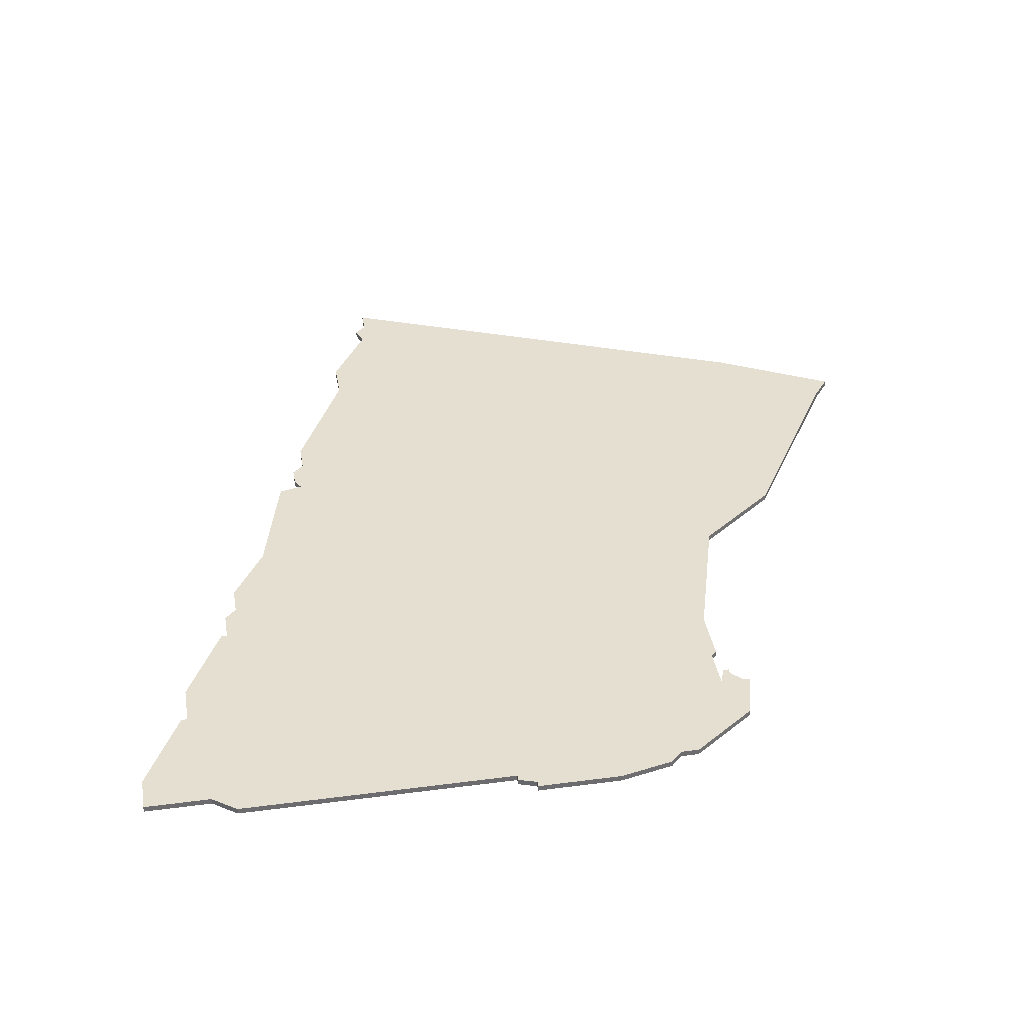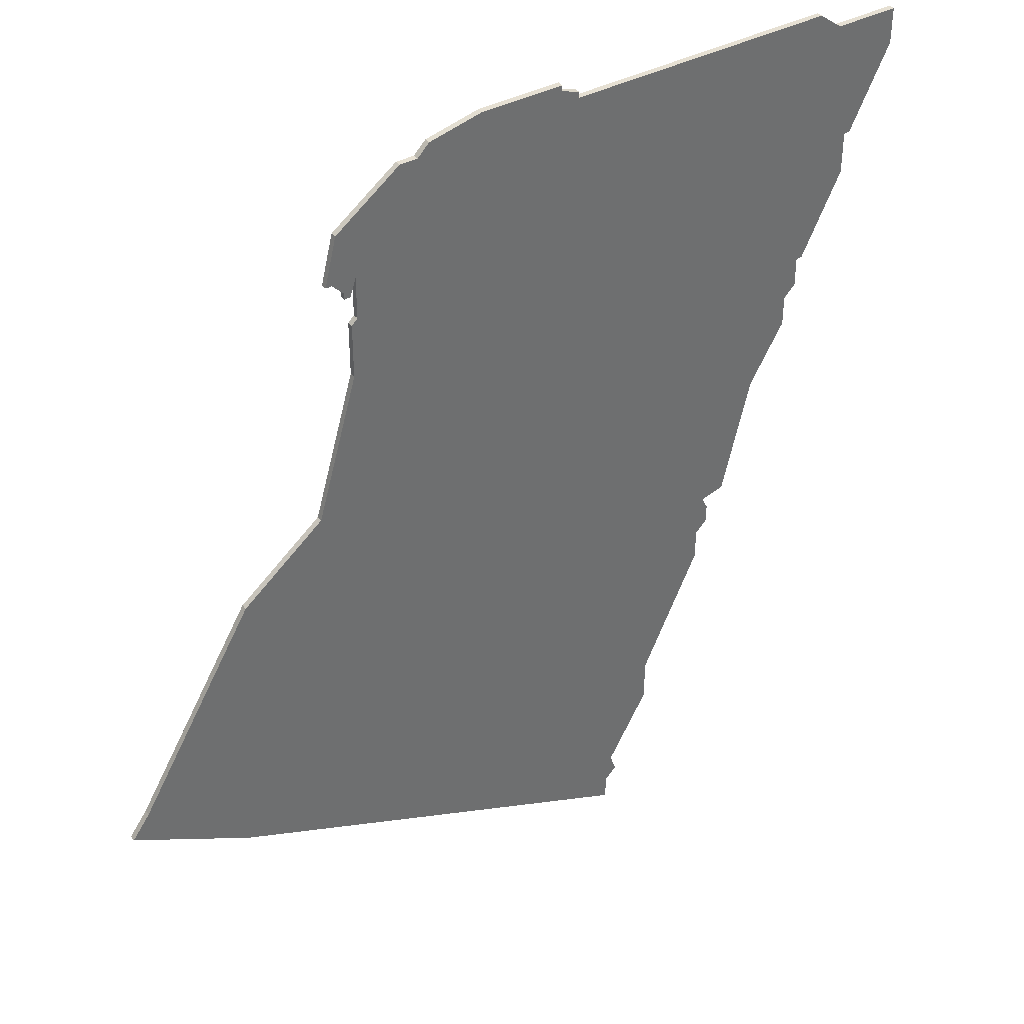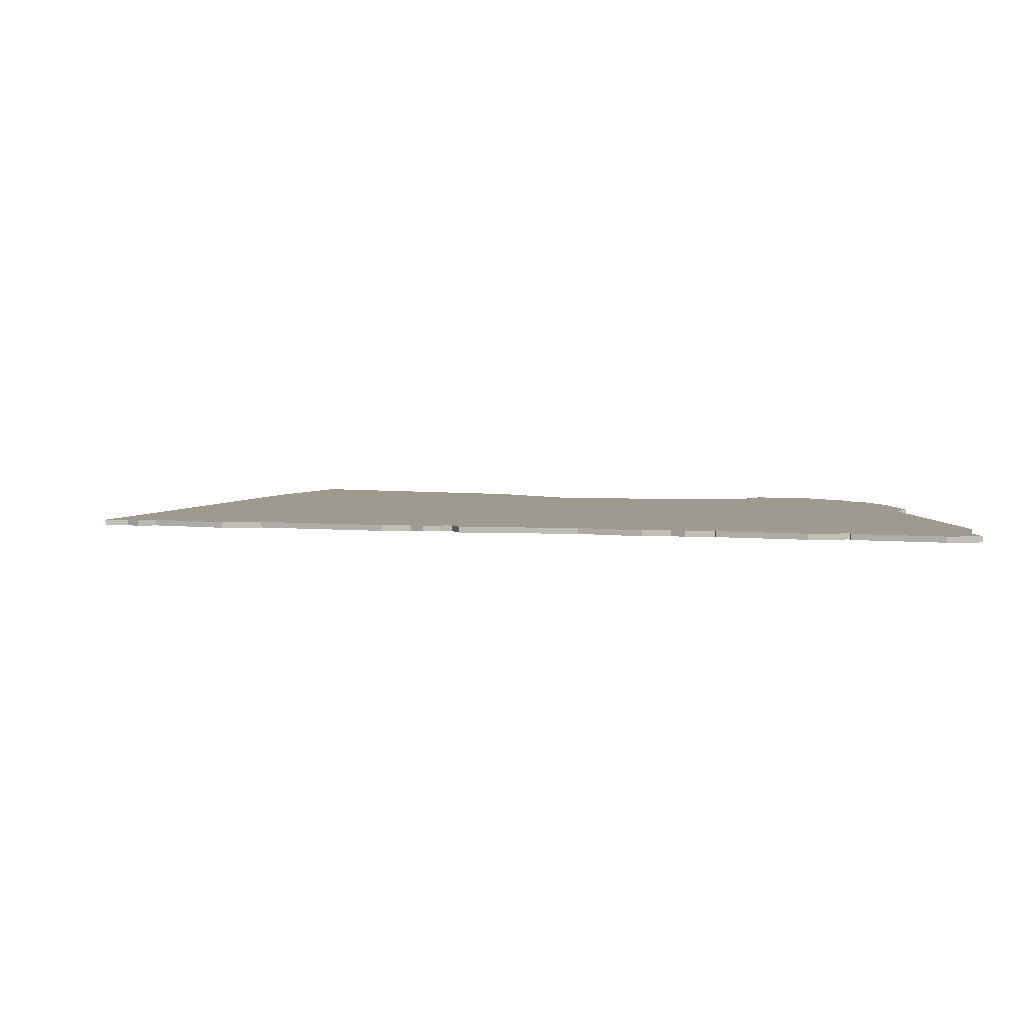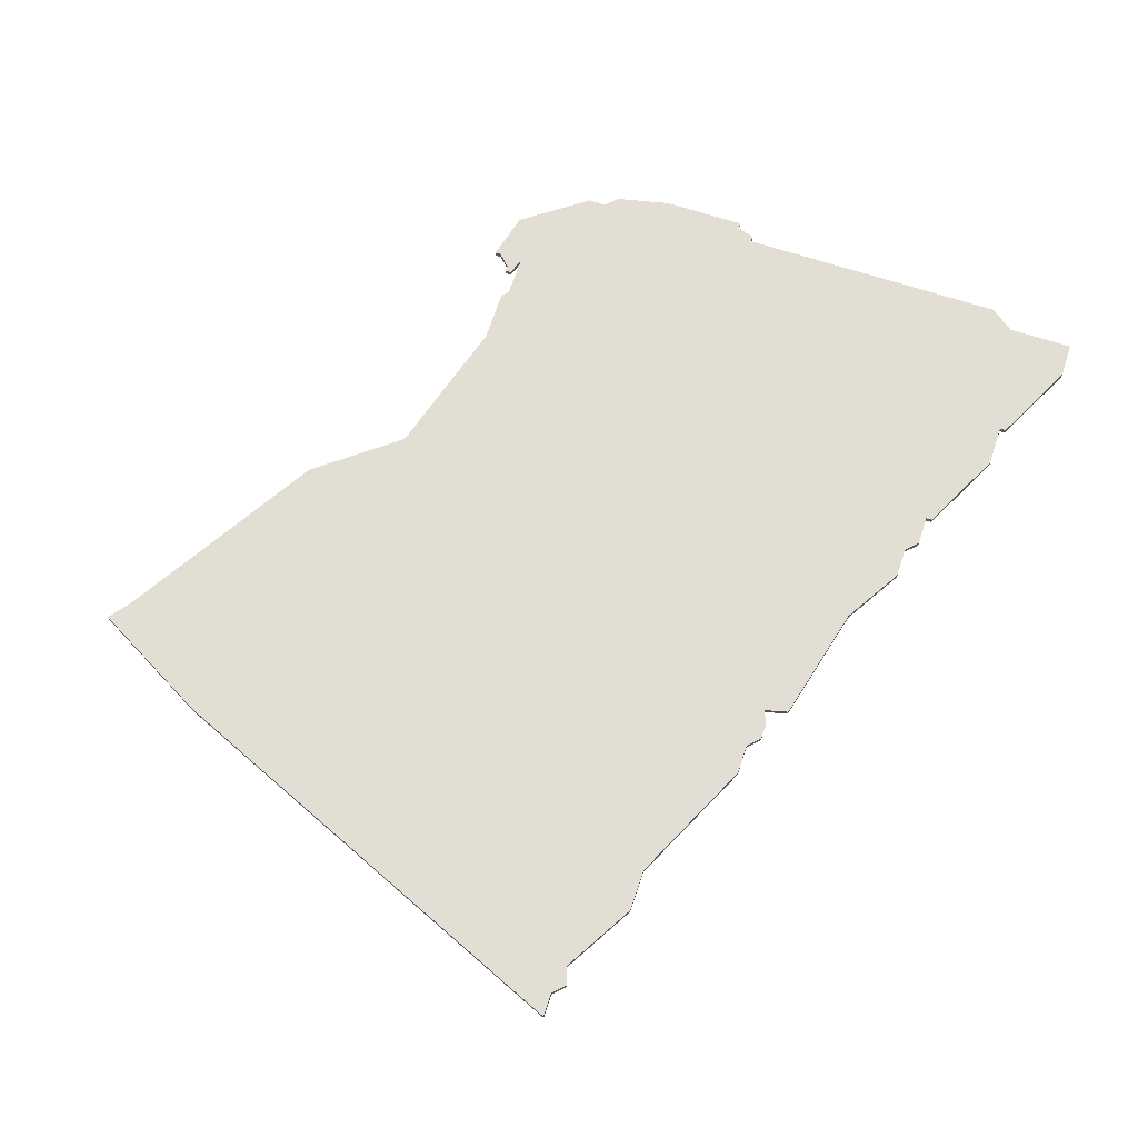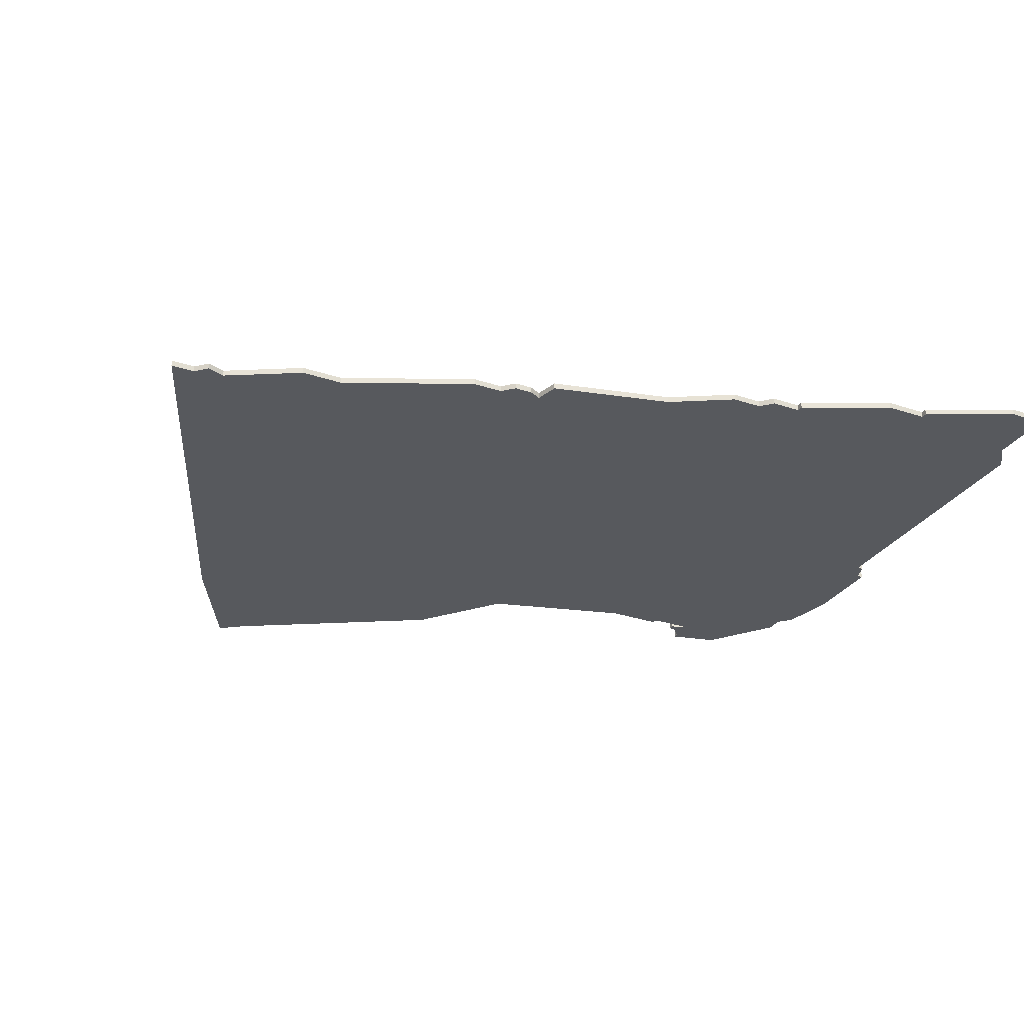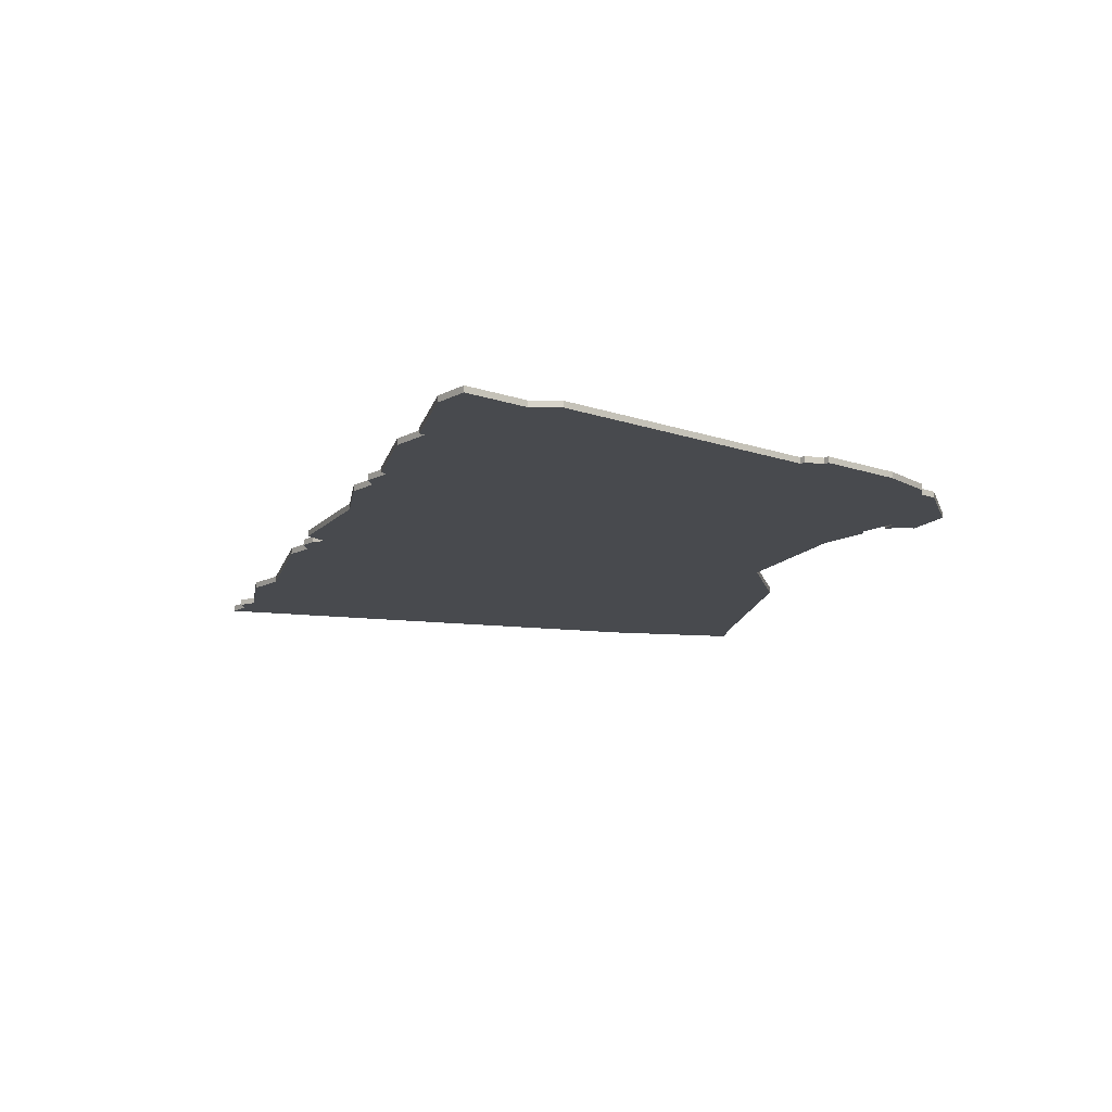
<metadata>
{"format":"obj","ext":"obj","renderer":"f3d","projection":"perspective","resolution":1024,"background":"white","views":[{"elev":36.7,"azim":170.3,"up":"+Z"},{"elev":38.4,"azim":-34.2,"up":"+Y"},{"elev":3.9,"azim":84.3,"up":"+Z"},{"elev":67.3,"azim":18.2,"up":"+Z"},{"elev":-29.3,"azim":63.4,"up":"+Z"},{"elev":-13.1,"azim":140.9,"up":"+Z"}]}
</metadata>
<code>
v 3278 -1908 0
v 3275 -1912 0
v 3295 -1923 0
v 3368 -1954 0
v 3368 -1950 0
v 3370 -1948 0
v 3369 -1945 0
v 3376 -1933 0
v 3376 -1926 0
v 3386 -1905 0
v 3386 -1900 0
v 3388 -1898 0
v 3388 -1895 0
v 3387 -1893 0
v 3391 -1892 0
v 3396 -1872 0
v 3402 -1862 0
v 3402 -1857 0
v 3404 -1855 0
v 3404 -1850 0
v 3405 -1850 0
v 3412 -1836 0
v 3412 -1829 0
v 3413 -1829 0
v 3420 -1815 0
v 3420 -1809 0
v 3409 -1809 0
v 3405 -1806 0
v 3359 -1806 0
v 3359 -1805 0
v 3356 -1804 0
v 3356 -1803 0
v 3342 -1803 0
v 3333 -1805 0
v 3331 -1807 0
v 3328 -1807 0
v 3317 -1815 0
v 3315 -1823 0
v 3316 -1823 0
v 3318 -1825 0
v 3318 -1826 0
v 3319 -1826 0
v 3320 -1823 0
v 3320 -1830 0
v 3319 -1831 0
v 3319 -1840 0
v 3312 -1864 0
v 3298 -1875 0
v 3278 -1908 1
v 3275 -1912 1
v 3295 -1923 1
v 3368 -1954 1
v 3368 -1950 1
v 3370 -1948 1
v 3369 -1945 1
v 3376 -1933 1
v 3376 -1926 1
v 3386 -1905 1
v 3386 -1900 1
v 3388 -1898 1
v 3388 -1895 1
v 3387 -1893 1
v 3391 -1892 1
v 3396 -1872 1
v 3402 -1862 1
v 3402 -1857 1
v 3404 -1855 1
v 3404 -1850 1
v 3405 -1850 1
v 3412 -1836 1
v 3412 -1829 1
v 3413 -1829 1
v 3420 -1815 1
v 3420 -1809 1
v 3409 -1809 1
v 3405 -1806 1
v 3359 -1806 1
v 3359 -1805 1
v 3356 -1804 1
v 3356 -1803 1
v 3342 -1803 1
v 3333 -1805 1
v 3331 -1807 1
v 3328 -1807 1
v 3317 -1815 1
v 3315 -1823 1
v 3316 -1823 1
v 3318 -1825 1
v 3318 -1826 1
v 3319 -1826 1
v 3320 -1823 1
v 3320 -1830 1
v 3319 -1831 1
v 3319 -1840 1
v 3312 -1864 1
v 3298 -1875 1
f 3 2 1
f 5 4 3
f 7 6 5
f 9 8 7
f 11 10 9
f 13 12 11
f 16 15 14
f 18 17 16
f 20 19 18
f 22 21 20
f 25 24 23
f 27 26 25
f 29 28 27
f 31 30 29
f 33 32 31
f 35 34 33
f 37 36 35
f 39 38 37
f 42 41 40
f 46 45 44
f 1 48 47
f 5 3 1
f 14 13 11
f 18 16 14
f 23 22 20
f 27 25 23
f 33 31 29
f 37 35 33
f 40 39 37
f 43 42 40
f 5 1 47
f 14 11 9
f 20 18 14
f 27 23 20
f 37 33 29
f 43 40 37
f 5 47 46
f 14 9 7
f 27 20 14
f 37 29 27
f 5 46 44
f 27 14 7
f 43 37 27
f 5 44 43
f 43 27 7
f 7 5 43
f 49 50 51
f 51 52 53
f 53 54 55
f 55 56 57
f 57 58 59
f 59 60 61
f 62 63 64
f 64 65 66
f 66 67 68
f 68 69 70
f 71 72 73
f 73 74 75
f 75 76 77
f 77 78 79
f 79 80 81
f 81 82 83
f 83 84 85
f 85 86 87
f 88 89 90
f 92 93 94
f 95 96 49
f 49 51 53
f 59 61 62
f 62 64 66
f 68 70 71
f 71 73 75
f 77 79 81
f 81 83 85
f 85 87 88
f 88 90 91
f 95 49 53
f 57 59 62
f 62 66 68
f 68 71 75
f 77 81 85
f 85 88 91
f 94 95 53
f 55 57 62
f 62 68 75
f 75 77 85
f 92 94 53
f 55 62 75
f 75 85 91
f 91 92 53
f 55 75 91
f 91 53 55
f 50 49 2
f 2 49 1
f 51 50 3
f 3 50 2
f 52 51 4
f 4 51 3
f 53 52 5
f 5 52 4
f 54 53 6
f 6 53 5
f 55 54 7
f 7 54 6
f 56 55 8
f 8 55 7
f 57 56 9
f 9 56 8
f 58 57 10
f 10 57 9
f 59 58 11
f 11 58 10
f 60 59 12
f 12 59 11
f 61 60 13
f 13 60 12
f 62 61 14
f 14 61 13
f 63 62 15
f 15 62 14
f 64 63 16
f 16 63 15
f 65 64 17
f 17 64 16
f 66 65 18
f 18 65 17
f 67 66 19
f 19 66 18
f 68 67 20
f 20 67 19
f 69 68 21
f 21 68 20
f 70 69 22
f 22 69 21
f 71 70 23
f 23 70 22
f 72 71 24
f 24 71 23
f 73 72 25
f 25 72 24
f 74 73 26
f 26 73 25
f 75 74 27
f 27 74 26
f 76 75 28
f 28 75 27
f 77 76 29
f 29 76 28
f 78 77 30
f 30 77 29
f 79 78 31
f 31 78 30
f 80 79 32
f 32 79 31
f 81 80 33
f 33 80 32
f 82 81 34
f 34 81 33
f 83 82 35
f 35 82 34
f 84 83 36
f 36 83 35
f 85 84 37
f 37 84 36
f 86 85 38
f 38 85 37
f 87 86 39
f 39 86 38
f 88 87 40
f 40 87 39
f 89 88 41
f 41 88 40
f 90 89 42
f 42 89 41
f 91 90 43
f 43 90 42
f 92 91 44
f 44 91 43
f 93 92 45
f 45 92 44
f 94 93 46
f 46 93 45
f 95 94 47
f 47 94 46
f 49 96 1
f 1 96 48
f 96 95 48
f 48 95 47

</code>
